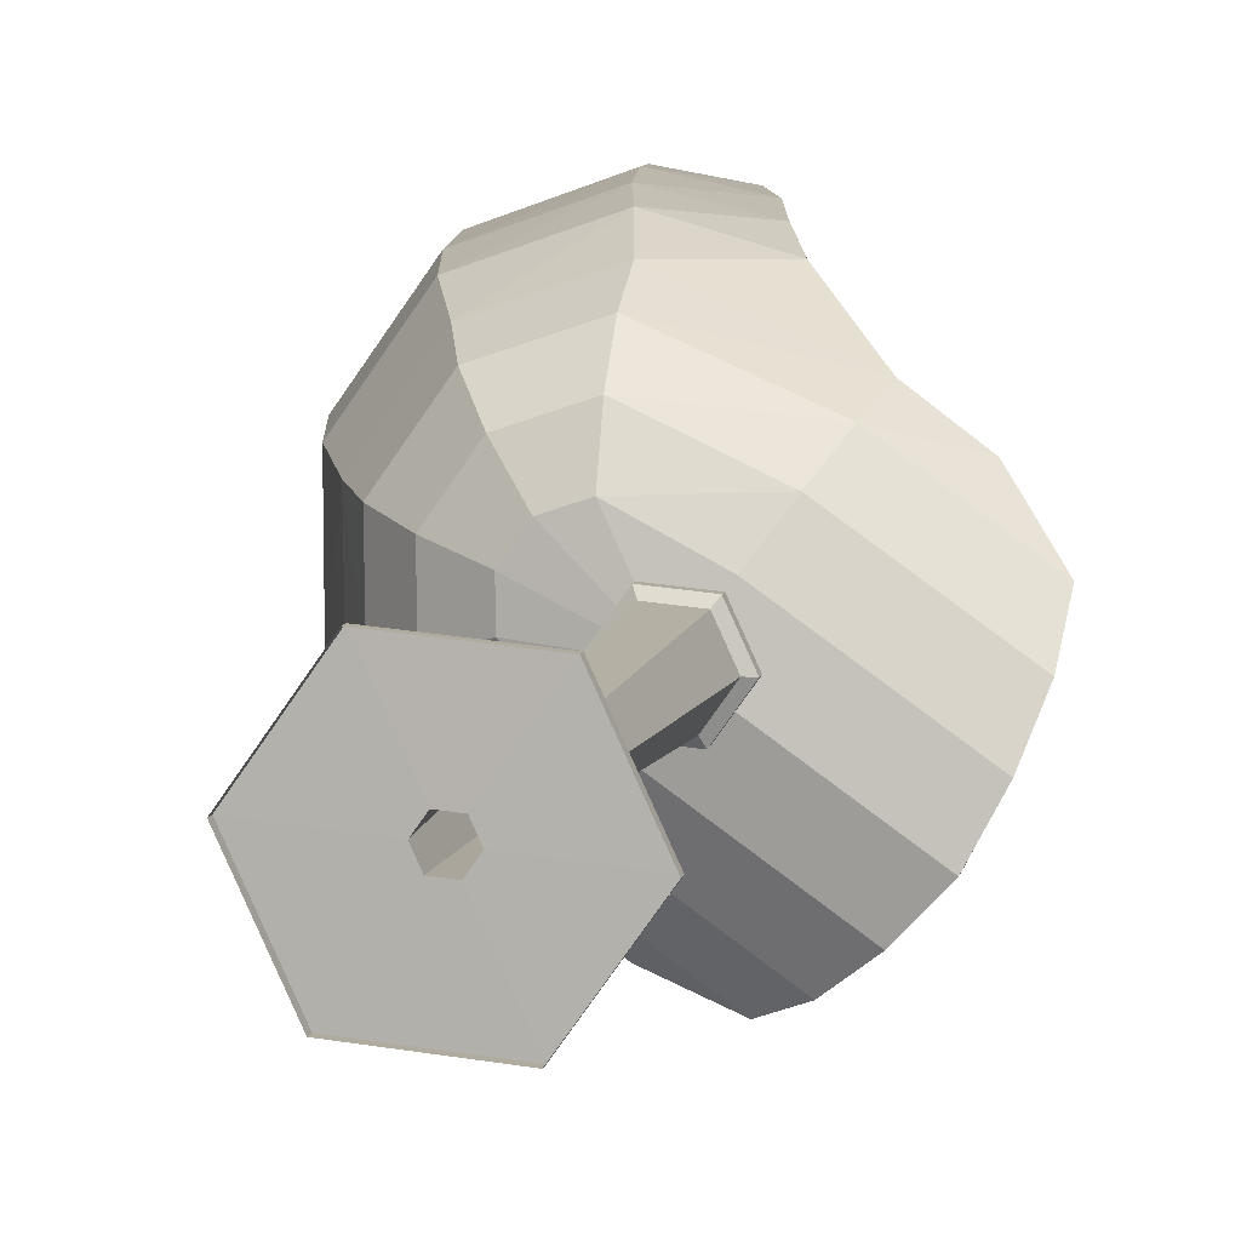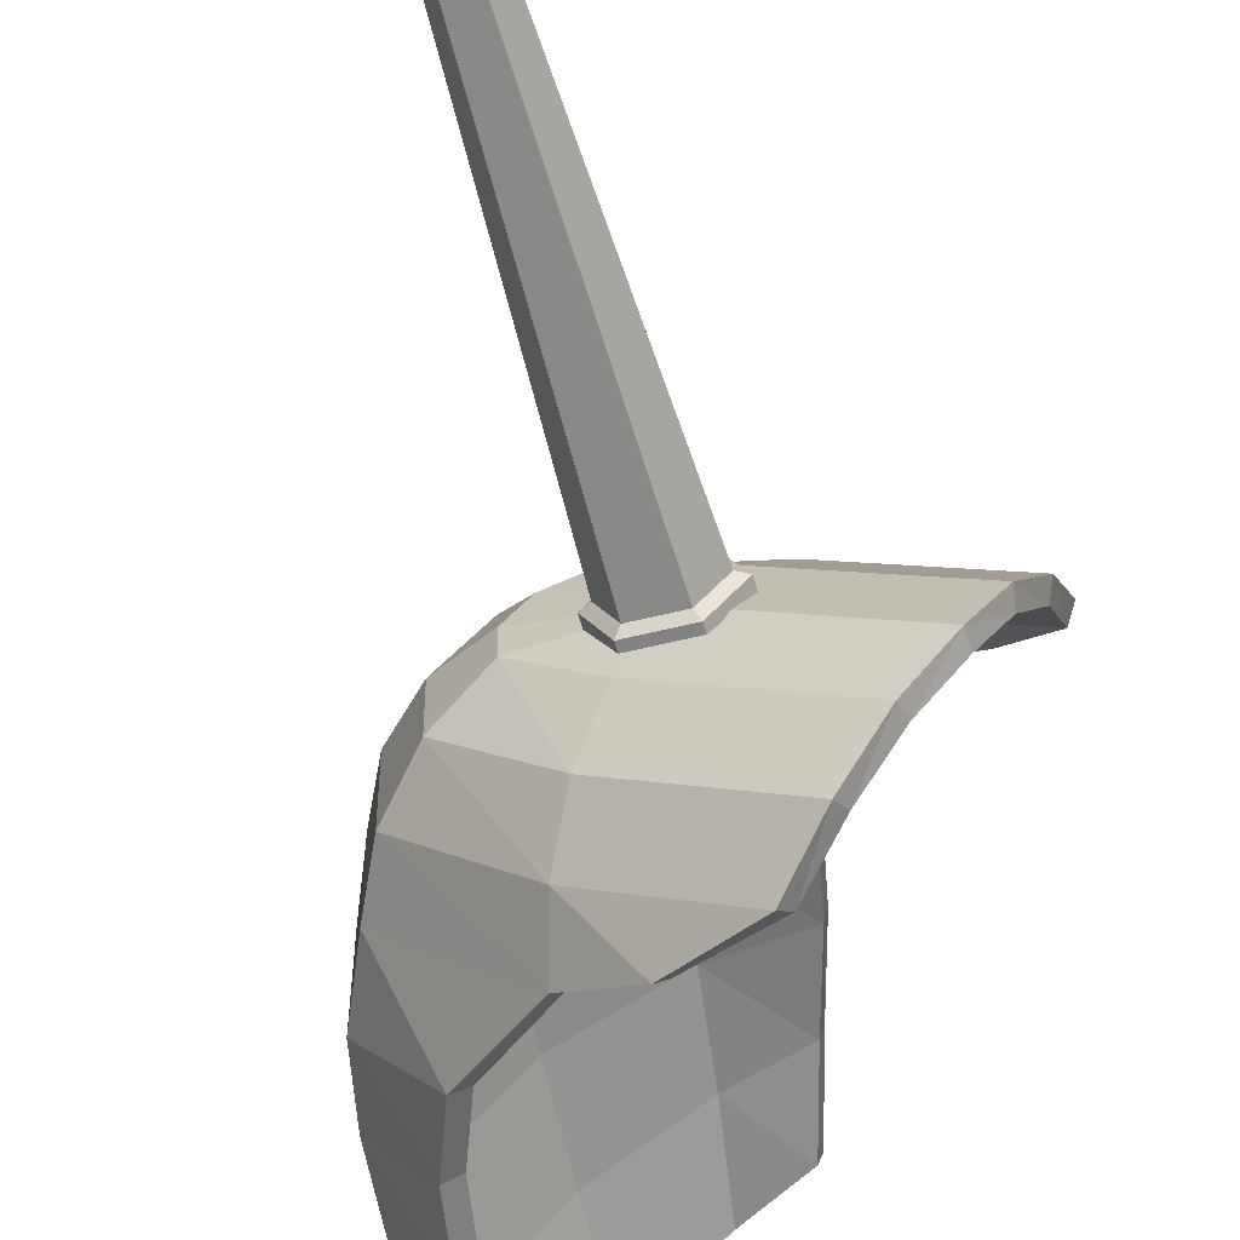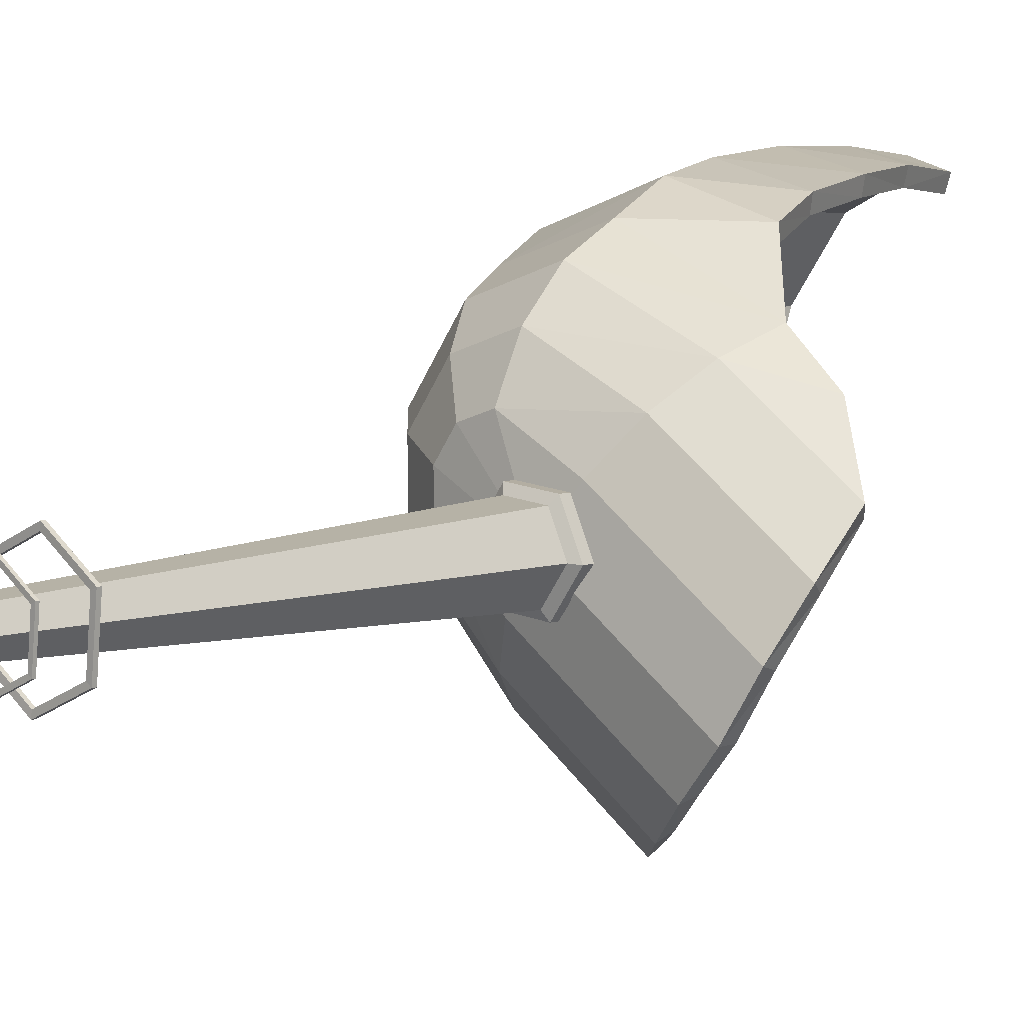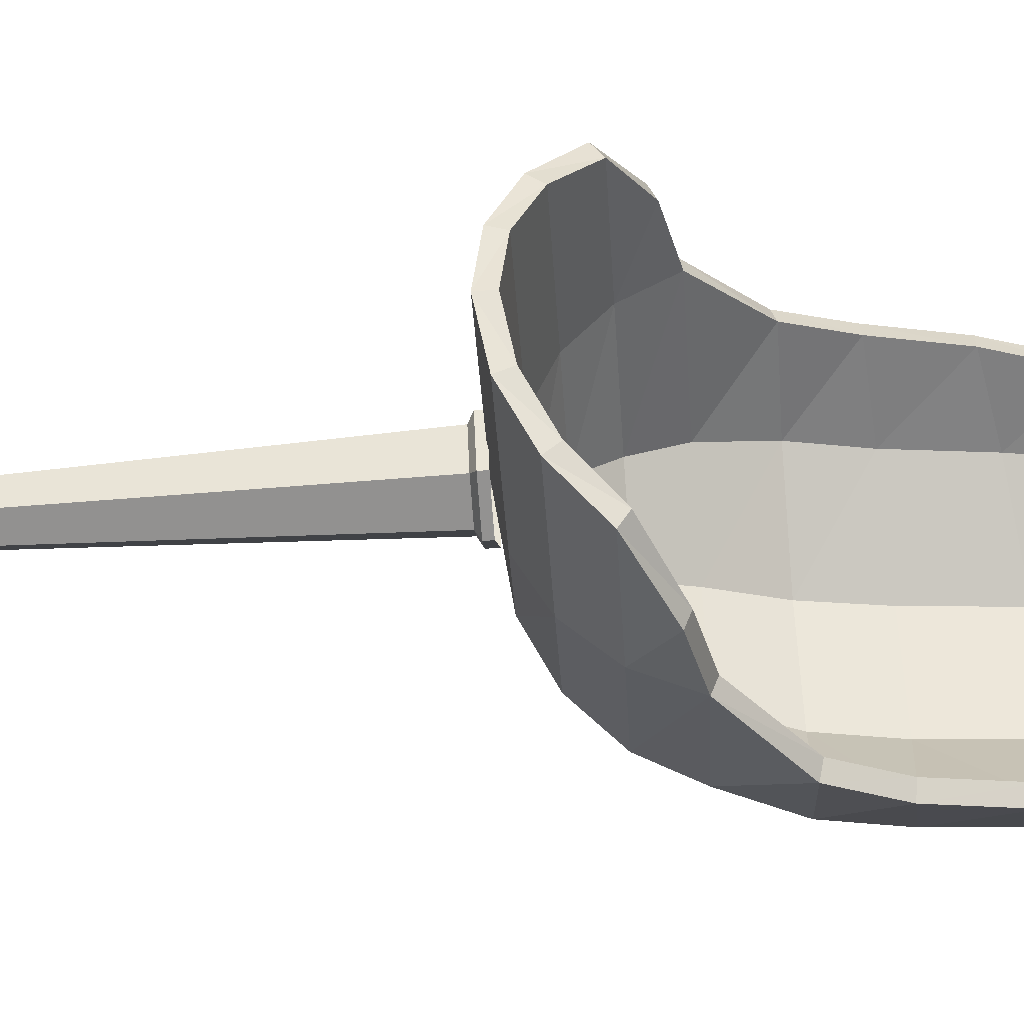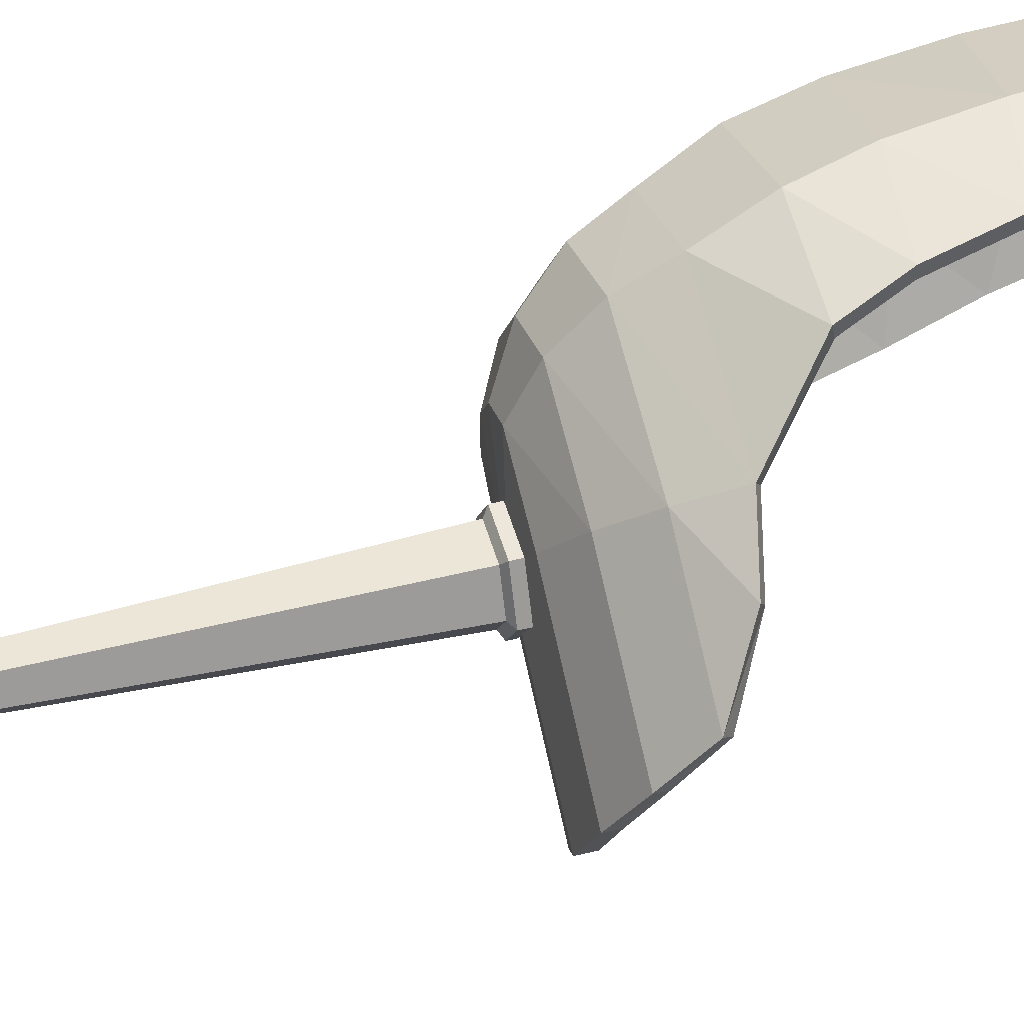
<metadata>
{"format":"obj","ext":"obj","renderer":"f3d","projection":"perspective","resolution":1024,"background":"white","views":[{"elev":7.6,"azim":10.7,"up":"+Z"},{"elev":-63.3,"azim":16.3,"up":"+Z"},{"elev":6.8,"azim":42.6,"up":"+Z"},{"elev":-71.7,"azim":94.1,"up":"+Z"},{"elev":45.8,"azim":74.1,"up":"+Z"}]}
</metadata>
<code>
v -54 230.1 42.27
v -54.17 230.1 55.3
v -29.24 230.1 19.83
v -72.02 239.8 36.16
v -72.33 239.8 60.95
v -40.23 239.8 4.299
v -86.31 254.9 31.32
v -86.75 254.9 65.43
v -48.94 254.9 -8.027
v -95.49 273.9 28.2
v -96.01 273.9 68.31
v -54.54 273.9 -15.94
v -17.07 226.7 37.05
v -106.7 299.3 29.16
v -112.4 325.9 33
v -116.1 361.1 36.36
v -117.1 397.7 41.36
v -116 435.4 48.46
v -106.9 299.3 73.77
v -112.6 328.1 77.31
v -116.2 366.5 80.16
v -117.1 406.8 82.41
v -115.8 449.1 84.51
v -83.5 299.3 -2.645
v -92.59 322.8 2.116
v -98.42 354.6 7.125
v -103.2 387 15.84
v -103.6 420 25.88
v -56.18 223.7 41.53
v -56.36 223.7 55.99
v -76.29 234.4 62.18
v -75.94 234.4 34.83
v -30.57 223.7 17.95
v -42.62 234.4 0.9146
v -92.09 251 67.09
v -91.61 251 29.52
v -52.17 251 -12.59
v -101.9 270.9 70.09
v -101.4 271.1 26.11
v -58.05 271.3 -20.79
v -17.07 219.9 37.05
v -113 297.1 75.71
v -112.9 297.4 27.12
v -119 327 79.37
v -118.9 325 31.15
v -122.7 366 82.23
v -122.7 360.9 34.55
v -123.6 406.7 84.46
v -123.7 398 39.48
v -122 449.2 86.46
v -122.3 436 46.63
v -88.89 297.7 -6.456
v -98.28 322.1 -1.559
v -104.3 354.5 3.614
v -109 387.5 12.3
v -109.3 421 22.25
v 29.91 230.1 -22
v 14.3 239.8 -34.26
v -1.475 254.9 -41.6
v -30.84 268 -32.7
v 44.61 226.7 -6.567
v 28.58 223.7 -23.88
v 11.91 234.4 -37.65
v -4.702 251 -46.16
v -34.35 265.4 -37.55
v 44.61 219.9 -6.567
v -50.4 230.1 60.62
v -65.18 239.8 71.07
v -76.9 254.9 79.36
v -84.43 273.9 84.68
v -94.24 299.3 91.62
v -99.74 328.1 95.51
v -103.5 366.5 98.18
v -105.1 406.8 99.33
v -105.3 449.1 99.42
v -110.3 449.2 103
v -110.4 406.7 103.1
v -108.8 366 101.9
v -105 327 99.22
v -99.26 297.1 95.18
v -89.17 270.9 88.04
v -81.24 251 82.43
v -68.39 234.4 73.35
v -52.19 223.7 61.89
v -34.3 230.1 70.13
v -46.64 230.1 65.95
v -4.89 230.1 54.26
v -34.54 239.8 89.15
v -58.02 239.8 81.19
v 6.094 239.8 69.8
v -34.74 254.9 104.2
v -67.05 254.9 93.29
v 14.81 254.9 82.12
v -34.86 273.9 113.9
v -72.85 273.9 101.1
v 20.41 273.9 90.04
v -39.49 299.3 124.2
v -45.02 325.9 128.3
v -49.44 361.1 130.7
v -54.48 397.7 130
v -60.8 435.4 126.5
v -81.61 299.3 109.5
v -86.87 328.1 113.7
v -90.77 366.5 116.2
v -93.16 406.8 116.2
v -94.71 449.1 114.3
v -1.778 299.3 112.9
v -9.296 322.8 119.9
v -15.96 354.6 123.7
v -25.78 387 125.3
v -35.38 420 122.4
v -34.33 223.7 72.43
v -48.02 223.7 67.79
v -60.5 234.4 84.51
v -34.6 234.4 93.3
v -3.563 223.7 56.14
v 8.487 234.4 73.18
v -70.39 251 97.77
v -34.81 251 109.8
v 18.04 251 86.69
v -76.48 270.9 106
v -34.84 271.1 120.2
v 23.81 271.3 94.96
v -85.5 297.1 114.6
v -39.65 297.4 130.7
v -90.94 327 119.1
v -45.44 325 135
v -94.88 366 121.6
v -49.92 360.9 137.5
v -97.27 406.7 121.7
v -54.89 398 136.8
v -98.62 449.2 119.5
v -61.16 436 133.1
v 0.01781 297.7 119.3
v -7.729 322.1 126.5
v -14.6 354.5 130.4
v -24.37 387.5 132
v -33.86 421 129
v 54.26 230.1 12.43
v 60.62 239.8 31.23
v 62.28 254.9 48.55
v 44.11 268 73.28
v 55.59 223.7 14.31
v 63.02 234.4 34.62
v 65.51 251 53.12
v 47.51 265.4 78.2
v -14.95 52.97 59.95
v 3.828 52.97 46.67
v 1.716 52.97 23.77
v -19.18 52.97 14.14
v -37.96 52.97 27.42
v -35.85 52.97 50.33
v -14.95 54.55 59.95
v 3.828 54.55 46.67
v 1.716 54.55 23.77
v -19.18 54.55 14.14
v -37.96 54.55 27.42
v -35.85 54.55 50.33
v -15.18 53.07 57.53
v 1.62 53.07 45.65
v -0.2686 53.07 25.17
v -18.95 53.07 16.56
v -35.75 53.07 28.44
v -33.86 53.07 48.93
v -15.18 54.47 57.53
v 1.62 54.47 45.65
v -0.2686 54.47 25.17
v -18.95 54.47 16.56
v -35.75 54.47 28.44
v -33.86 54.47 48.93
v -57.68 0 40.79
v -34.13 0 74.1
v 6.486 0 70.35
v 23.55 0 33.3
v 0 0 0
v -40.62 0 3.745
v -57.68 3.403 40.79
v -34.13 3.403 74.1
v 6.486 3.403 70.35
v 23.55 3.403 33.3
v 0 3.403 0
v -40.62 3.403 3.745
v -23.63 3.049 37.65
v -19.82 3.049 43.03
v -13.26 3.049 42.43
v -10.51 3.049 36.44
v -14.31 3.049 31.06
v -20.87 3.049 31.67
v -32.67 215.2 38.49
v -23.62 215.2 51.28
v -8.017 215.2 49.84
v -1.461 215.2 35.61
v -10.51 215.2 22.81
v -26.11 215.2 24.25
v -36.32 217.1 38.82
v -25.16 217.1 54.61
v -5.901 217.1 52.83
v 2.189 217.1 35.27
v -8.976 217.1 19.49
v -28.23 217.1 21.26
v -36.32 221.3 38.82
v -25.16 221.3 54.61
v -5.901 221.3 52.83
v 2.189 221.3 35.27
v -8.976 220.3 19.49
v -28.23 220.3 21.26
v -15.83 25.91 50.45
v -4.84 25.91 42.68
v -6.076 25.91 29.28
v -18.3 25.91 23.64
v -29.29 25.91 31.42
v -28.06 25.91 44.82
v -15.83 26.83 50.45
v -4.84 26.83 42.68
v -6.076 26.83 29.28
v -18.3 26.83 23.64
v -29.29 26.83 31.42
v -28.06 26.83 44.82
v -15.96 25.97 49.03
v -6.132 25.97 42.08
v -7.237 25.97 30.1
v -18.17 25.97 25.06
v -28 25.97 32.01
v -26.89 25.97 44
v -15.96 26.79 49.03
v -6.132 26.79 42.08
v -7.237 26.79 30.1
v -18.17 26.79 25.06
v -28 26.79 32.01
v -26.89 26.79 44
v -15.45 39.48 54.53
v -1.124 39.48 44.39
v -2.735 39.48 26.91
v -18.68 39.48 19.57
v -33.01 39.48 29.7
v -31.4 39.48 47.18
v -15.45 40.68 54.53
v -1.124 40.68 44.39
v -2.735 40.68 26.91
v -18.68 40.68 19.57
v -33.01 40.68 29.7
v -31.4 40.68 47.18
v -15.62 39.55 52.68
v -2.809 39.55 43.61
v -4.25 39.55 27.98
v -18.51 39.55 21.42
v -31.32 39.55 30.48
v -29.88 39.55 46.11
v -15.62 40.62 52.68
v -2.809 40.62 43.61
v -4.25 40.62 27.98
v -18.51 40.62 21.42
v -31.32 40.62 30.48
v -29.88 40.62 46.11
f 29 30 32
f 32 30 31
f 33 29 34
f 34 29 32
f 32 31 36
f 36 31 35
f 34 32 37
f 37 32 36
f 35 38 36
f 36 38 39
f 37 36 40
f 40 36 39
f 30 29 41
f 41 84 30
f 29 33 41
f 39 38 43
f 43 38 42
f 43 42 45
f 45 42 44
f 45 44 47
f 47 44 46
f 47 46 49
f 49 46 48
f 49 48 51
f 51 48 50
f 40 39 52
f 52 39 43
f 52 43 53
f 53 43 45
f 53 45 54
f 54 45 47
f 54 47 55
f 55 47 49
f 55 49 56
f 56 49 51
f 1 4 2
f 2 4 5
f 3 6 1
f 1 6 4
f 4 7 5
f 5 7 8
f 6 9 4
f 4 9 7
f 7 10 8
f 8 10 11
f 9 12 7
f 7 12 10
f 2 13 1
f 1 13 3
f 10 14 11
f 11 14 19
f 14 15 19
f 19 15 20
f 15 16 20
f 20 16 21
f 16 17 21
f 21 17 22
f 17 18 22
f 22 18 23
f 12 24 10
f 10 24 14
f 24 25 14
f 14 25 15
f 25 26 15
f 15 26 16
f 26 27 16
f 16 27 17
f 27 28 17
f 17 28 18
f 18 51 23
f 23 51 50
f 12 40 24
f 24 40 52
f 24 52 25
f 25 52 53
f 25 53 26
f 26 53 54
f 26 54 27
f 27 54 55
f 28 56 18
f 18 56 51
f 28 27 56
f 56 27 55
f 6 3 58
f 58 3 57
f 9 6 59
f 59 6 58
f 12 9 60
f 60 9 59
f 3 13 57
f 57 13 61
f 34 63 33
f 33 63 62
f 37 64 34
f 34 64 63
f 12 60 40
f 40 60 65
f 40 65 37
f 37 65 64
f 33 62 41
f 41 62 66
f 59 64 60
f 60 64 65
f 61 66 57
f 57 66 62
f 57 62 58
f 58 62 63
f 58 63 59
f 59 63 64
f 5 68 2
f 2 68 67
f 8 69 5
f 5 69 68
f 11 70 8
f 8 70 69
f 19 71 11
f 11 71 70
f 20 72 19
f 19 72 71
f 20 21 72
f 72 21 73
f 21 22 73
f 73 22 74
f 22 23 74
f 74 23 75
f 75 23 76
f 76 23 50
f 48 77 50
f 50 77 76
f 46 78 48
f 48 78 77
f 44 79 46
f 46 79 78
f 80 79 42
f 42 79 44
f 81 80 38
f 38 80 42
f 82 81 35
f 35 81 38
f 83 82 31
f 31 82 35
f 84 83 30
f 30 83 31
f 67 13 2
f 112 115 113
f 113 115 114
f 116 117 112
f 112 117 115
f 115 119 114
f 114 119 118
f 117 120 115
f 115 120 119
f 122 121 119
f 119 121 118
f 120 123 119
f 119 123 122
f 113 41 112
f 41 113 84
f 112 41 116
f 122 125 121
f 121 125 124
f 125 127 124
f 124 127 126
f 127 129 126
f 126 129 128
f 129 131 128
f 128 131 130
f 131 133 130
f 130 133 132
f 123 134 122
f 122 134 125
f 134 135 125
f 125 135 127
f 135 136 127
f 127 136 129
f 136 137 129
f 129 137 131
f 137 138 131
f 131 138 133
f 85 86 88
f 88 86 89
f 87 85 90
f 90 85 88
f 88 89 91
f 91 89 92
f 90 88 93
f 93 88 91
f 91 92 94
f 94 92 95
f 93 91 96
f 96 91 94
f 86 85 13
f 85 87 13
f 94 95 97
f 97 95 102
f 97 102 98
f 98 102 103
f 98 103 99
f 99 103 104
f 99 104 100
f 100 104 105
f 100 105 101
f 101 105 106
f 96 94 107
f 107 94 97
f 107 97 108
f 108 97 98
f 108 98 109
f 109 98 99
f 109 99 110
f 110 99 100
f 110 100 111
f 111 100 101
f 132 133 106
f 106 133 101
f 134 123 107
f 107 123 96
f 135 134 108
f 108 134 107
f 136 135 109
f 109 135 108
f 137 136 110
f 110 136 109
f 133 138 101
f 101 138 111
f 111 138 110
f 110 138 137
f 90 140 87
f 87 140 139
f 93 141 90
f 90 141 140
f 96 142 93
f 93 142 141
f 87 139 13
f 13 139 61
f 143 144 116
f 116 144 117
f 144 145 117
f 117 145 120
f 146 142 123
f 123 142 96
f 145 146 120
f 120 146 123
f 66 143 41
f 41 143 116
f 141 142 145
f 145 142 146
f 61 139 66
f 66 139 143
f 139 140 143
f 143 140 144
f 140 141 144
f 144 141 145
f 67 68 86
f 86 68 89
f 68 69 89
f 89 69 92
f 69 70 92
f 92 70 95
f 70 71 95
f 95 71 102
f 71 72 102
f 102 72 103
f 103 72 104
f 104 72 73
f 104 73 105
f 105 73 74
f 105 74 106
f 106 74 75
f 132 106 76
f 76 106 75
f 130 132 77
f 77 132 76
f 128 130 78
f 78 130 77
f 126 128 79
f 79 128 78
f 126 79 124
f 124 79 80
f 124 80 121
f 121 80 81
f 121 81 118
f 118 81 82
f 118 82 114
f 114 82 83
f 114 83 113
f 113 83 84
f 67 86 13
f 147 148 153
f 153 148 154
f 148 149 154
f 154 149 155
f 149 150 155
f 155 150 156
f 150 151 156
f 156 151 157
f 151 152 157
f 157 152 158
f 152 147 158
f 158 147 153
f 148 147 160
f 160 147 159
f 149 148 161
f 161 148 160
f 150 149 162
f 162 149 161
f 151 150 163
f 163 150 162
f 152 151 164
f 164 151 163
f 147 152 159
f 159 152 164
f 153 154 165
f 165 154 166
f 154 155 166
f 166 155 167
f 155 156 167
f 167 156 168
f 156 157 168
f 168 157 169
f 157 158 169
f 169 158 170
f 158 153 170
f 170 153 165
f 165 166 159
f 159 166 160
f 166 167 160
f 160 167 161
f 167 168 161
f 161 168 162
f 168 169 162
f 162 169 163
f 169 170 163
f 163 170 164
f 170 165 164
f 164 165 159
f 171 172 177
f 177 172 178
f 172 173 178
f 178 173 179
f 173 174 179
f 179 174 180
f 174 175 180
f 180 175 181
f 175 176 181
f 181 176 182
f 176 171 182
f 182 171 177
f 177 178 183
f 183 178 184
f 178 179 184
f 184 179 185
f 179 180 185
f 185 180 186
f 180 181 186
f 186 181 187
f 181 182 187
f 187 182 188
f 182 177 188
f 188 177 183
f 183 184 189
f 189 184 190
f 184 185 190
f 190 185 191
f 185 186 191
f 191 186 192
f 186 187 192
f 192 187 193
f 187 188 193
f 193 188 194
f 188 183 194
f 194 183 189
f 189 190 195
f 195 190 196
f 190 191 196
f 196 191 197
f 191 192 197
f 197 192 198
f 192 193 198
f 198 193 199
f 193 194 199
f 199 194 200
f 194 189 200
f 200 189 195
f 195 196 201
f 201 196 202
f 196 197 202
f 202 197 203
f 197 198 203
f 203 198 204
f 199 205 198
f 198 205 204
f 199 200 205
f 205 200 206
f 200 195 206
f 206 195 201
f 207 208 213
f 213 208 214
f 208 209 214
f 214 209 215
f 209 210 215
f 215 210 216
f 210 211 216
f 216 211 217
f 211 212 217
f 217 212 218
f 212 207 218
f 218 207 213
f 208 207 220
f 220 207 219
f 209 208 221
f 221 208 220
f 210 209 222
f 222 209 221
f 211 210 223
f 223 210 222
f 212 211 224
f 224 211 223
f 207 212 219
f 219 212 224
f 213 214 225
f 225 214 226
f 214 215 226
f 226 215 227
f 215 216 227
f 227 216 228
f 216 217 228
f 228 217 229
f 217 218 229
f 229 218 230
f 218 213 230
f 230 213 225
f 225 226 219
f 219 226 220
f 226 227 220
f 220 227 221
f 227 228 221
f 221 228 222
f 228 229 222
f 222 229 223
f 229 230 223
f 223 230 224
f 230 225 224
f 224 225 219
f 231 232 237
f 237 232 238
f 232 233 238
f 238 233 239
f 233 234 239
f 239 234 240
f 234 235 240
f 240 235 241
f 235 236 241
f 241 236 242
f 236 231 242
f 242 231 237
f 232 231 244
f 244 231 243
f 233 232 245
f 245 232 244
f 234 233 246
f 246 233 245
f 235 234 247
f 247 234 246
f 236 235 248
f 248 235 247
f 231 236 243
f 243 236 248
f 237 238 249
f 249 238 250
f 238 239 250
f 250 239 251
f 239 240 251
f 251 240 252
f 240 241 252
f 252 241 253
f 241 242 253
f 253 242 254
f 242 237 254
f 254 237 249
f 249 250 243
f 243 250 244
f 250 251 244
f 244 251 245
f 251 252 245
f 245 252 246
f 252 253 246
f 246 253 247
f 253 254 247
f 247 254 248
f 254 249 248
f 248 249 243

</code>
